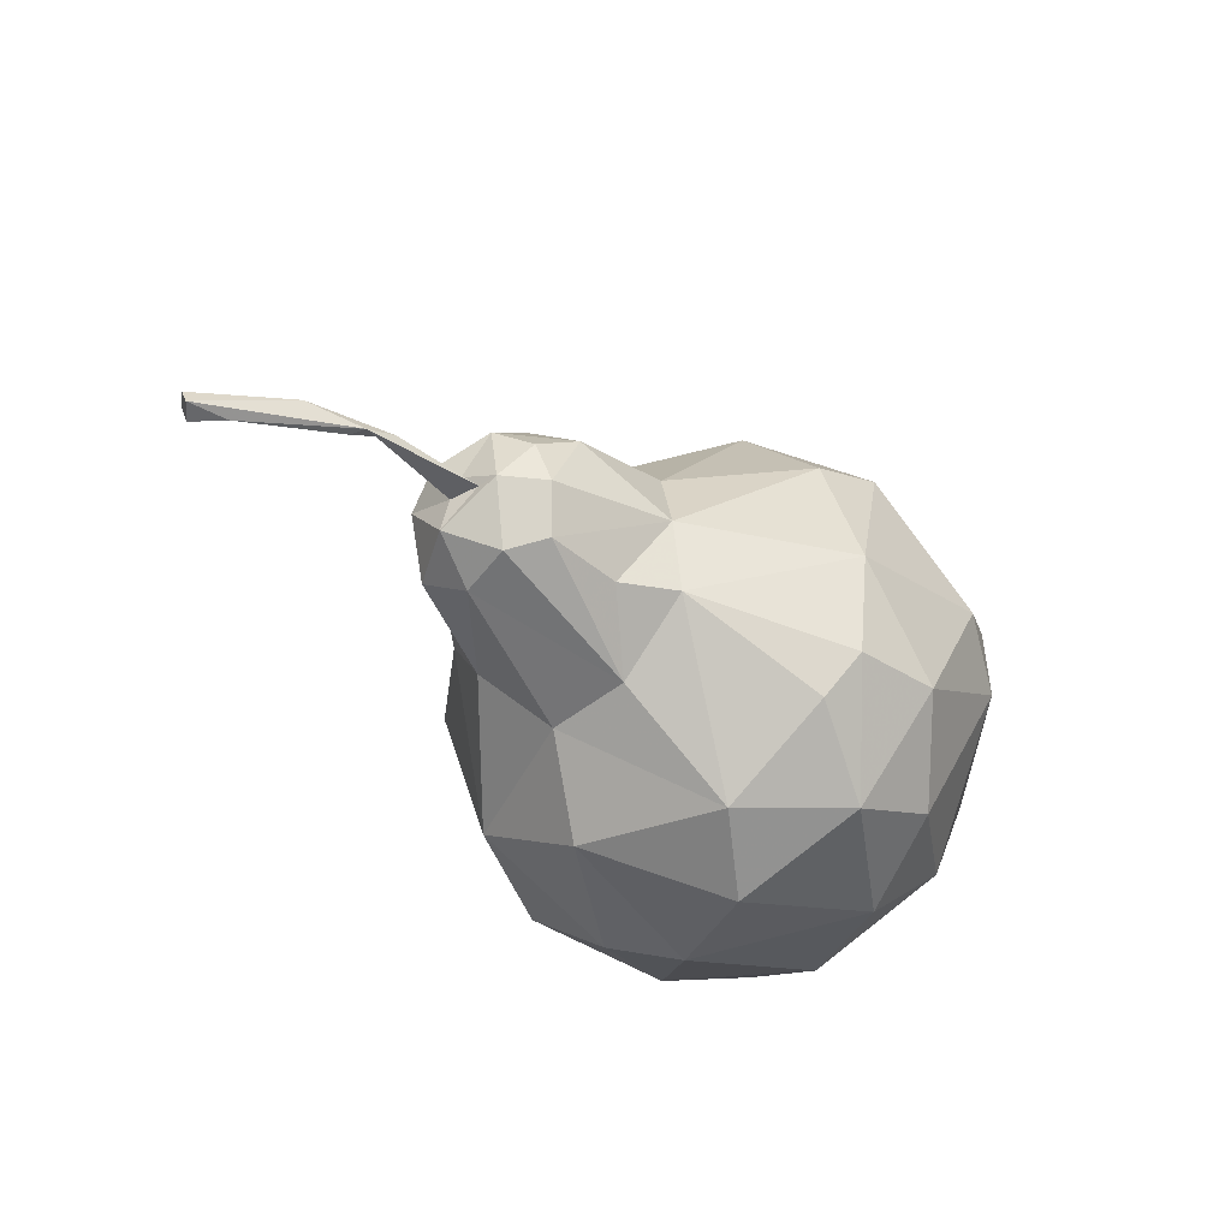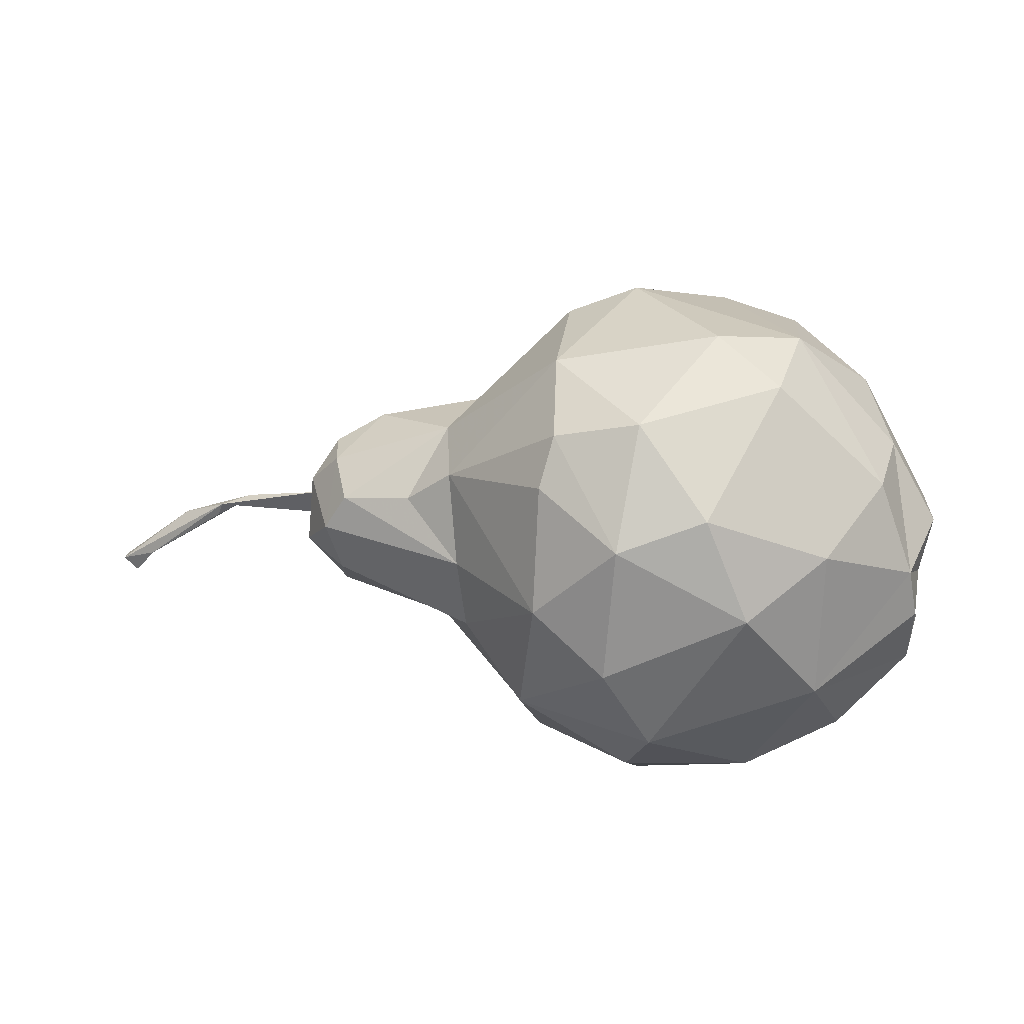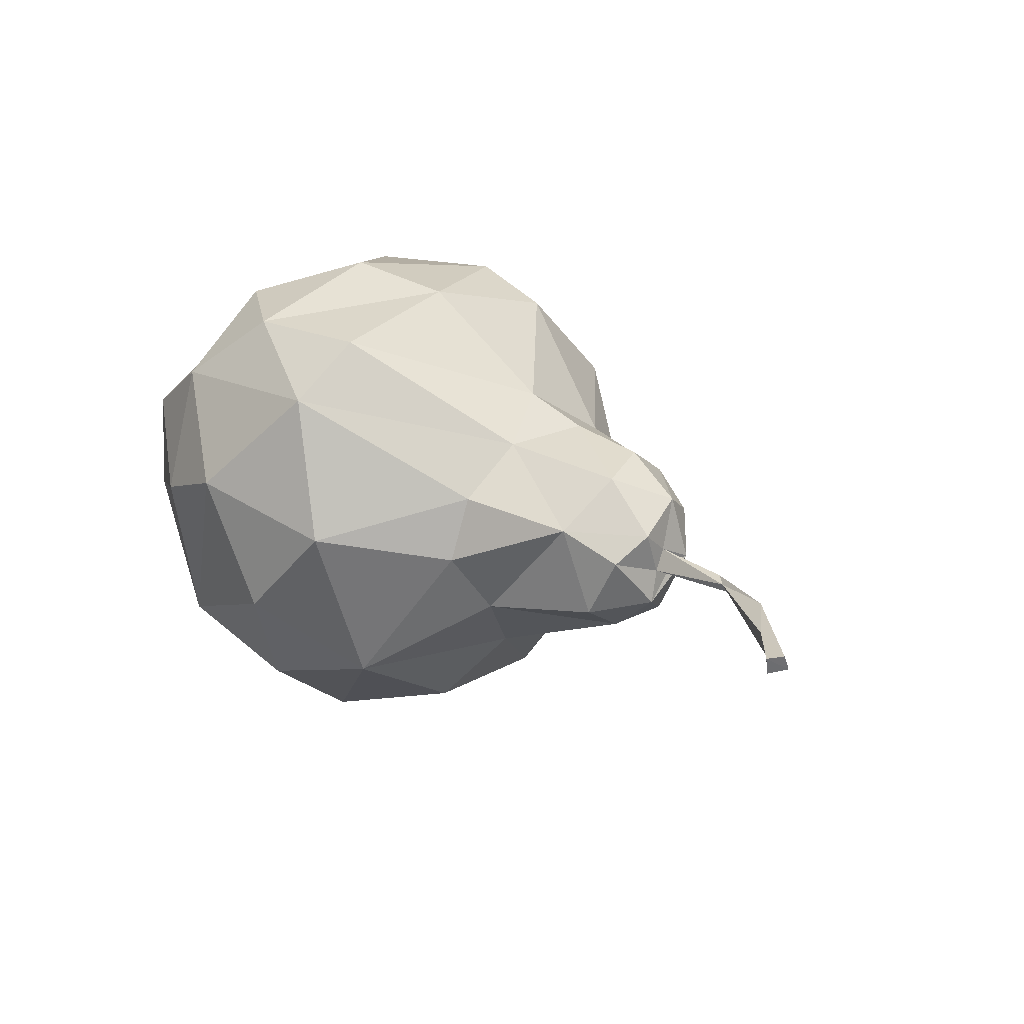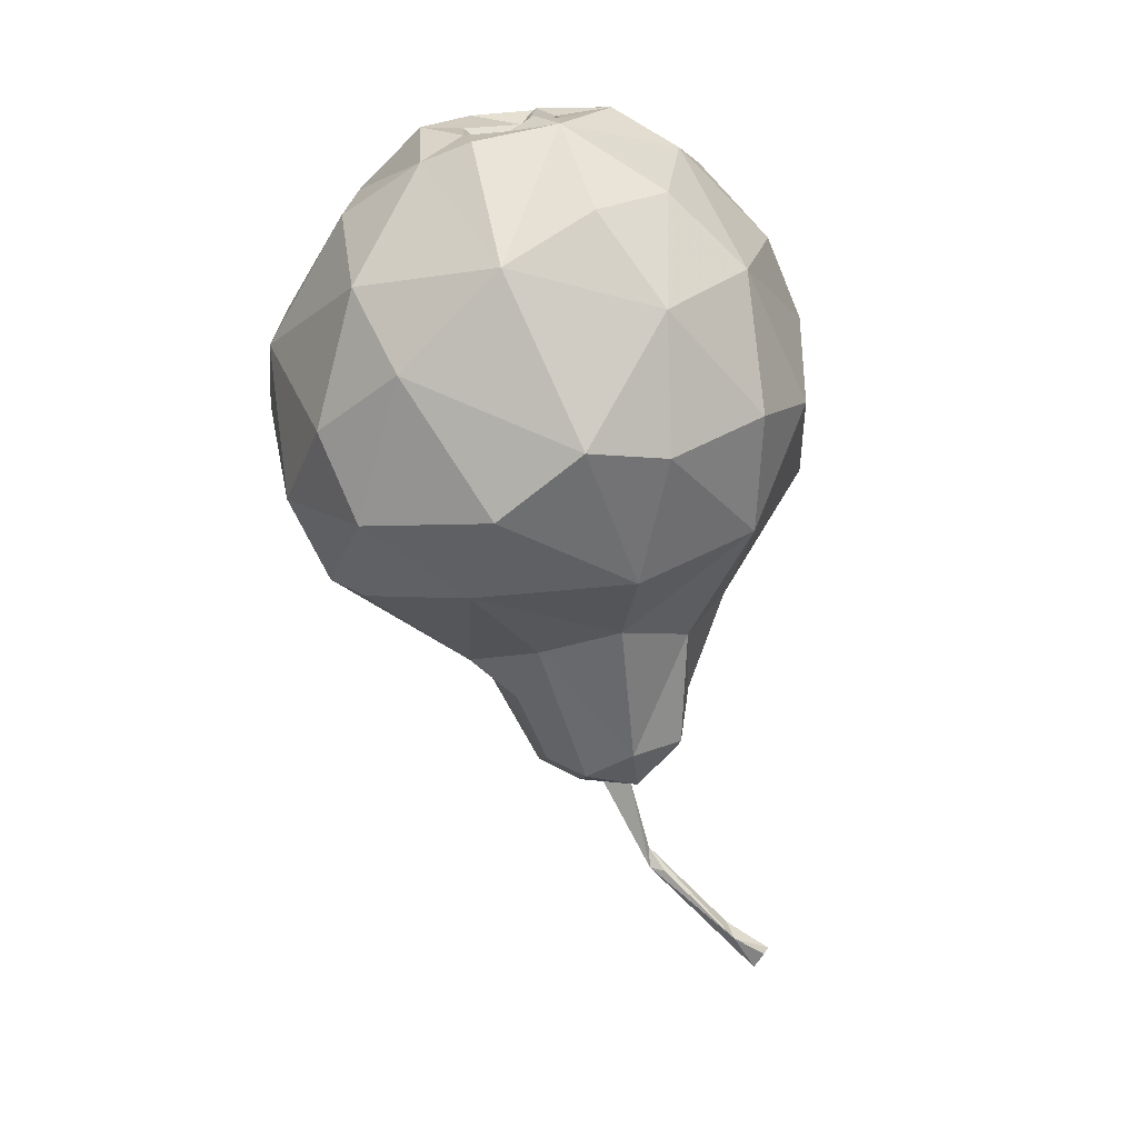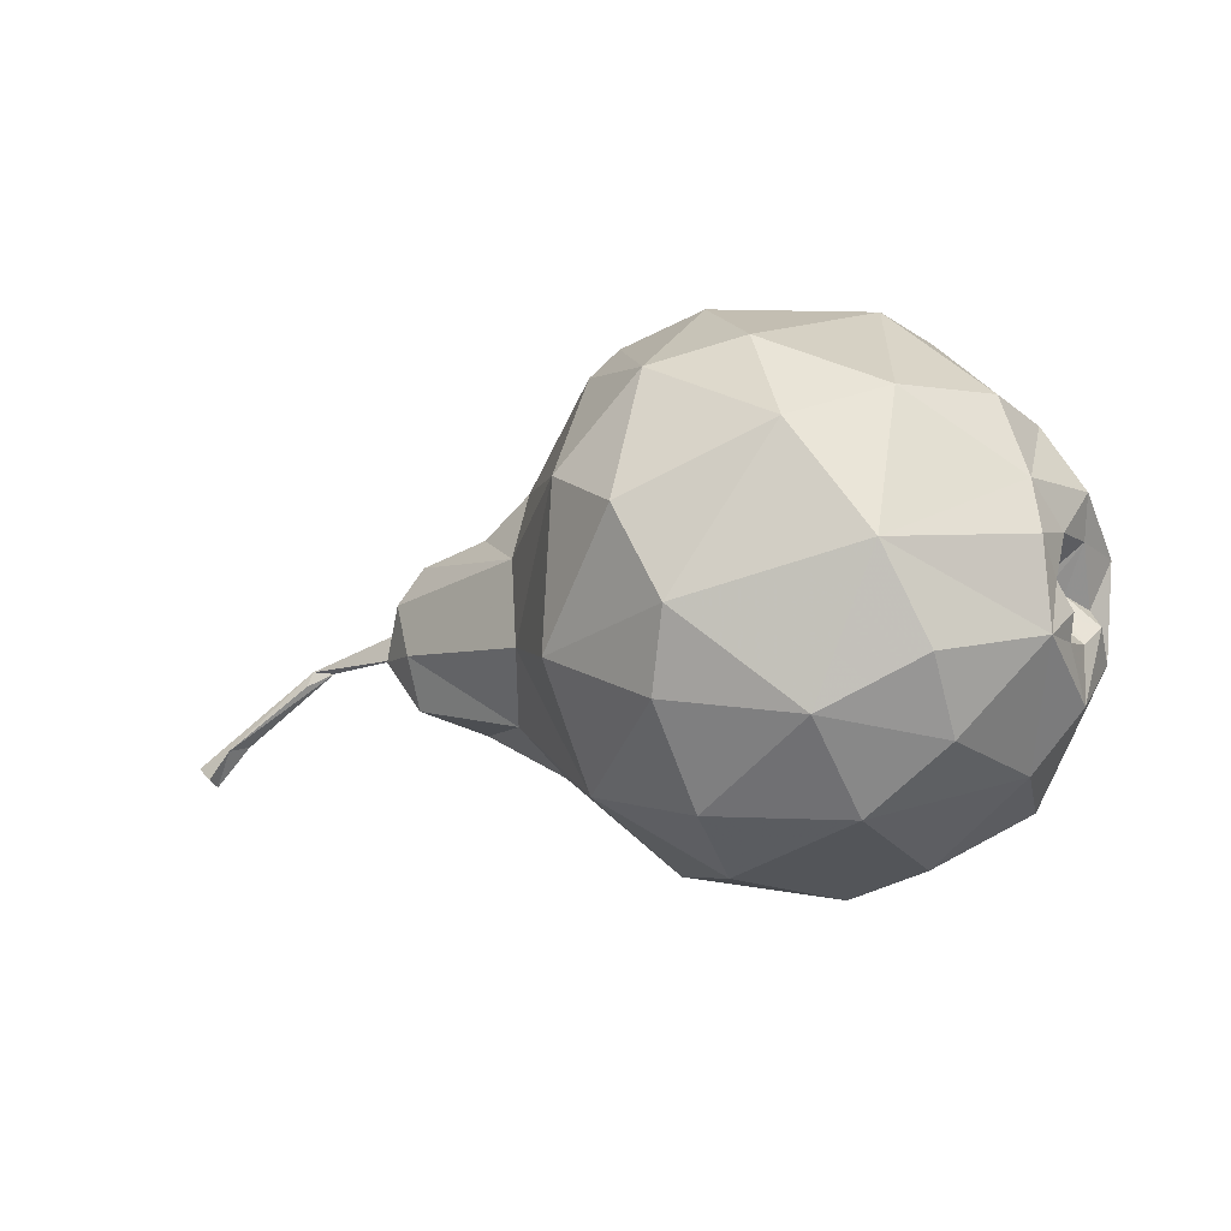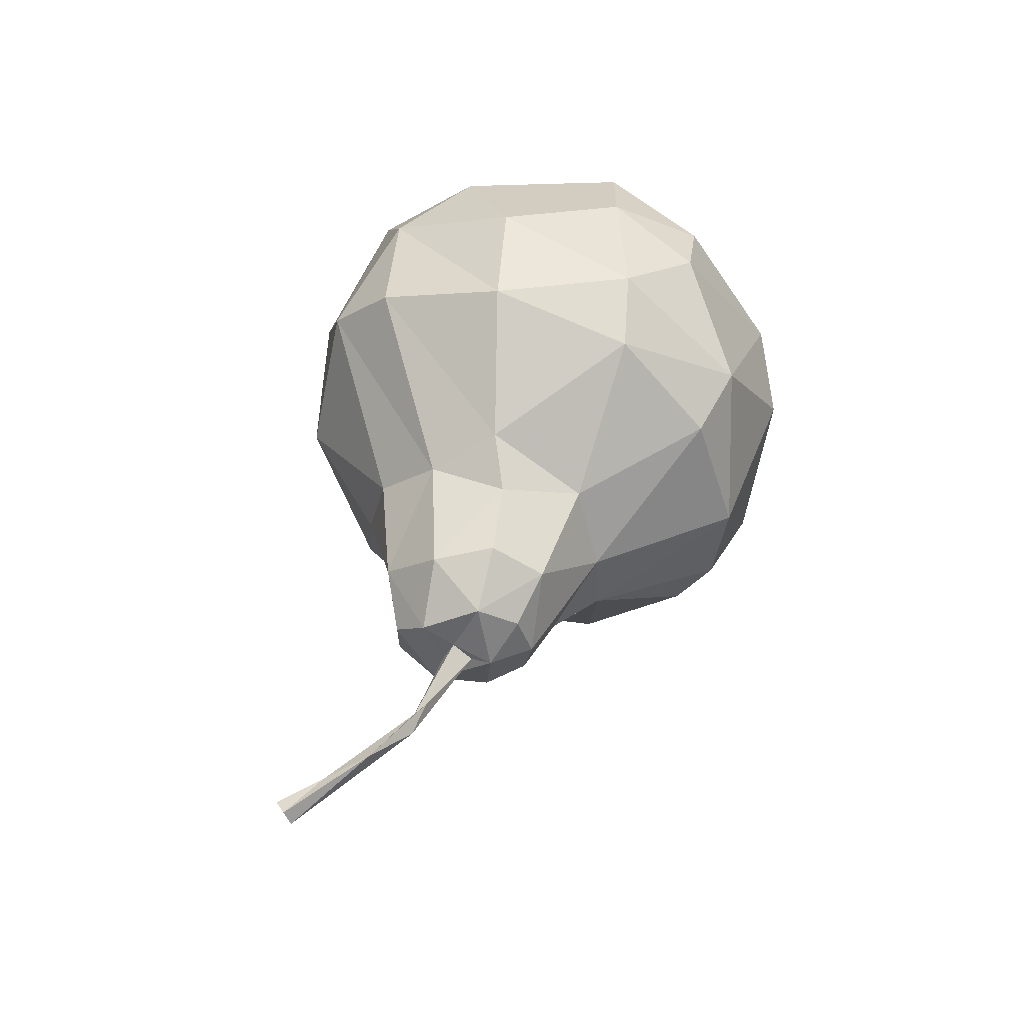
<metadata>
{"format":"obj","ext":"obj","renderer":"f3d","projection":"perspective","resolution":1024,"background":"white","views":[{"elev":-38.5,"azim":123.5,"up":"+Z"},{"elev":46.2,"azim":-171.6,"up":"+Y"},{"elev":18.5,"azim":41.7,"up":"+Z"},{"elev":-72.8,"azim":-80.7,"up":"+Z"},{"elev":-9.8,"azim":-152.2,"up":"+Y"},{"elev":43.0,"azim":102.1,"up":"+Z"}]}
</metadata>
<code>
v -0.2919 0.1101 -0.2086
v -0.002242 0.2062 0.06513
v 0.2338 -0.08839 -0.1218
v -0.1355 -0.2299 0.2111
v -0.3684 -0.1027 0.1412
v -0.3509 0.04303 0.1458
v 0.1206 -0.04957 0.1337
v 0.1497 -0.1184 0.09175
v -0.03693 -0.2847 0.1445
v 0.1752 -0.02852 0.09984
v -0.1504 -0.334 0.0319
v 0.01017 -0.3083 -0.01125
v -0.01892 -0.2158 0.2048
v -0.1518 -0.232 0.2119
v -0.06594 0.07228 0.2439
v -0.00947 -0.07461 0.2433
v -0.1284 -0.08977 0.2656
v -0.2093 0.0329 0.2439
v 0.01062 0.083 0.2058
v -0.1558 0.1353 0.2125
v -0.08068 0.2369 -0.1377
v -0.1551 0.2568 -0.00081
v 0.02492 0.2255 -0.03345
v 0.01345 0.2082 -0.1392
v 0.02361 0.1686 -0.1848
v -0.07089 0.1515 -0.2547
v -0.1656 0.1792 -0.2191
v -0.2203 0.08283 -0.2729
v -0.125 -0.08777 -0.3215
v -0.3067 -0.03467 -0.262
v -0.06832 0.01132 -0.3151
v -0.3008 0.1194 -0.198
v 0.2737 -0.08712 0.06803
v 0.02583 0.1816 0.105
v 0.1328 0.05415 0.07057
v 0.1308 -0.2049 -0.03397
v 0.01765 -0.243 -0.1908
v 0.1495 -0.1582 -0.09981
v 0.01802 0.0534 -0.2678
v 0.1421 0.08275 -0.09398
v 0.1235 0.001994 -0.1605
v 0.2926 0.03119 -0.03566
v 0.3259 -0.01047 -0.03341
v 0.296 -0.02192 -0.1016
v 0.2728 0.0183 -0.08757
v 0.1568 0.08218 -0.01407
v 0.2496 0.03413 0.04609
v 0.2789 -0.1323 -0.08172
v 0.2538 -0.1492 0.01584
v -0.2491 -0.3097 0.000116
v -0.3647 -0.2283 -0.03651
v -0.2417 -0.2725 0.1414
v -0.3291 -0.251 0.08531
v -0.3159 0.01208 0.2076
v -0.2453 0.1286 0.1893
v -0.2305 0.2357 -0.05263
v -0.3586 0.1294 -0.08251
v 0.3246 -0.05427 -0.01381
v 0.3251 -0.06632 -0.03708
v 0.3265 -0.07571 -0.07289
v -0.2393 -0.1876 -0.2586
v -0.1091 -0.2687 -0.2206
v -0.099 -0.1689 -0.2927
v -0.3413 -0.1335 -0.2219
v -0.3388 -0.207 -0.1659
v 0.2548 -0.02252 0.08167
v 0.03324 -0.117 -0.259
v 0.1118 -0.08979 -0.1719
v 0.2759 -0.07816 -0.1125
v -0.2444 -0.1616 0.2241
v -0.05088 0.2067 0.13
v 0.1927 0.03839 -0.09698
v 0.1383 -0.1842 0.03798
v -0.2481 0.2251 0.04545
v -0.3346 0.1254 0.09692
v -0.2494 -0.2745 -0.1688
v -0.08979 -0.3187 -0.112
v 0.301 0.01625 0.01222
v 0.3281 -0.08824 0.01066
v 0.3155 -0.02688 0.03844
v 0.3114 -0.1247 -0.01763
v -0.419 -0.007281 -0.02029
v -0.3928 -0.0534 -0.005256
v -0.4245 -0.01298 0.04819
v -0.4295 0.0363 -0.03786
v -0.3713 0.1157 0.001316
v -0.4036 0.0355 -0.1271
v -0.4181 -0.00914 -0.07991
v -0.4168 -0.02017 -0.1396
v -0.4162 -0.1645 -0.02484
v -0.4188 -0.1111 -0.07319
v -0.4263 -0.08449 -0.08373
v -0.4249 -0.08513 0.006959
v -0.4091 -0.06533 0.02236
v -0.384 -0.03898 -0.0579
v -0.3964 -0.02643 -0.02622
v -0.4166 -0.1054 -0.02322
v -0.3842 -0.05627 -0.06005
v -0.417 -0.05697 -0.1035
v -0.4163 -0.1148 0.05043
v -0.4188 -0.1108 -0.1266
v 0.4251 -0.07547 -0.02681
v 0.4135 -0.0651 -0.02155
v 0.5309 -0.1512 -0.03402
v 0.3231 -0.03368 -0.03413
v 0.4472 -0.07309 -0.03518
v 0.4525 -0.08904 -0.03855
v 0.4996 -0.1079 -0.02111
v 0.5659 -0.1881 -0.05924
v 0.5426 -0.1567 -0.05534
v 0.5683 -0.1941 -0.04009
v 0.5833 -0.1743 -0.0538
v 0.5825 -0.1819 -0.03726
v -0.3973 -0.07523 -0.02101
v -0.3938 -0.06564 -0.05393
v -0.3835 -0.07362 -0.04177
v -0.4016 -0.04352 -0.05478
v -0.3874 -0.04208 -0.02191
v -0.2921 0.1155 -0.2061
v -0.2824 0.1276 -0.2008
v -0.2165 0.2235 -0.08843
v -0.2052 0.2359 -0.067
v -0.1419 0.2533 -0.02506
v -0.1279 0.2521 -0.005742
v -0.01075 0.2167 0.04349
v -0.02347 0.1977 0.1211
v -0.02908 0.1628 0.1569
v -0.04718 0.07491 0.2346
v -0.04479 0.01727 0.2437
v -0.07537 -0.08301 0.2556
v -0.1261 -0.2036 0.2176
v -0.1363 -0.2301 0.2111
v -0.1477 -0.2339 0.2095
v -0.1588 -0.2352 0.2064
v -0.2431 -0.2156 0.1838
v -0.3364 -0.1456 0.1413
v -0.3573 -0.1446 0.1254
v -0.3926 -0.1088 0.09534
v -0.4191 -0.07969 0.04966
v -0.4093 -0.06453 0.02276
v -0.4098 -0.0613 0.0194
v -0.4068 -0.02888 -0.01325
v -0.4074 -0.02014 -0.02089
v -0.4076 -0.01693 -0.02328
v -0.4182 -0.009003 -0.07553
v -0.4183 -0.008564 -0.07937
v -0.4177 -0.007732 -0.0814
v -0.4088 0.01341 -0.1321
v -0.3835 0.021 -0.155
v -0.3016 0.09823 -0.2068
v -0.2245 0.077 -0.2724
v -0.2146 0.07278 -0.2758
v -0.07579 -0.001756 -0.3159
v -0.05139 -0.01006 -0.3057
v 0.02683 -0.04526 -0.2627
v 0.09714 -0.06737 -0.1869
v 0.1133 -0.0784 -0.1705
v 0.1966 -0.08378 -0.1412
v -0.1358 -0.2301 0.211
v -0.02926 -0.2553 0.1702
v 0.02383 -0.2305 0.1273
v 0.1401 -0.1743 0.04611
v 0.1703 -0.1745 0.03184
v 0.2 -0.1736 -0.005974
v 0.1919 -0.1546 -0.05284
v 0.2072 -0.1467 -0.09175
v 0.2233 -0.1115 -0.1072
v 0.02535 0.2049 0.03139
v 0.1091 0.134 -0.02108
v 0.1519 0.08238 -0.04083
v 0.184 0.04893 -0.07702
v 0.223 0.03077 -0.09341
v 0.2135 0.01183 -0.1165
v 0.2045 -0.009235 -0.1328
v 0.2341 -0.0562 -0.1257
v 0.2469 -0.08021 -0.123
f 173 174 41
f 28 151 1
f 124 125 23
f 122 123 21
f 34 168 2
f 30 151 152
f 122 121 56
f 61 62 76
f 21 27 121
f 28 119 120
f 57 87 86
f 29 153 154
f 71 126 2
f 120 121 27
f 59 58 79
f 23 21 123
f 90 91 101
f 149 148 87
f 85 87 147
f 23 125 2
f 96 144 145
f 71 125 124
f 40 23 169
f 124 123 22
f 70 17 18
f 22 123 122
f 90 51 100
f 56 121 120
f 120 119 32
f 150 32 119
f 70 18 54
f 90 100 93
f 19 34 126
f 63 37 62
f 71 15 128
f 168 169 23
f 132 4 131
f 9 73 162
f 75 74 86
f 101 92 99
f 40 170 171
f 171 172 72
f 41 72 172
f 174 175 41
f 173 172 45
f 176 3 158
f 170 169 46
f 53 137 138
f 112 111 109
f 69 167 3
f 54 5 70
f 176 175 69
f 102 59 106
f 87 32 150
f 44 69 175
f 13 7 16
f 30 150 1
f 44 174 173
f 161 162 8
f 111 110 109
f 105 60 43
f 46 45 172
f 171 170 46
f 67 37 63
f 34 46 169
f 21 23 24
f 41 157 156
f 156 155 39
f 17 130 129
f 39 155 154
f 130 131 16
f 154 153 31
f 31 153 152
f 106 107 102
f 152 151 28
f 152 153 29
f 157 158 68
f 66 33 80
f 154 155 67
f 76 62 77
f 67 155 156
f 12 11 77
f 35 19 7
f 156 157 68
f 17 14 131
f 129 128 15
f 127 128 19
f 127 126 71
f 19 128 129
f 129 130 16
f 108 112 106
f 148 147 87
f 85 146 145
f 145 144 82
f 144 143 82
f 143 142 82
f 142 141 82
f 6 5 54
f 60 59 81
f 84 82 141
f 99 95 88
f 140 139 84
f 48 69 60
f 84 139 138
f 112 113 111
f 68 38 37
f 138 137 5
f 137 136 5
f 70 5 136
f 70 135 134
f 134 133 14
f 93 114 97
f 133 132 14
f 4 132 159
f 20 18 15
f 9 133 134
f 134 135 52
f 135 136 52
f 52 136 137
f 138 139 100
f 89 30 101
f 100 139 140
f 140 141 94
f 83 94 141
f 118 83 142
f 32 87 57
f 118 143 144
f 145 146 88
f 146 147 88
f 62 37 77
f 89 88 147
f 30 89 148
f 149 150 30
f 15 71 20
f 37 12 77
f 167 166 38
f 39 31 26
f 166 165 38
f 36 38 165
f 36 164 163
f 163 162 73
f 90 101 51
f 161 160 9
f 159 160 13
f 8 13 160
f 8 162 163
f 114 116 97
f 163 164 49
f 164 165 49
f 75 6 54
f 49 165 166
f 48 166 167
f 104 108 102
f 22 56 74
f 108 104 113
f 71 74 20
f 102 108 103
f 104 102 110
f 105 58 103
f 58 105 43
f 96 117 118
f 22 74 71
f 103 58 102
f 105 103 106
f 112 108 113
f 110 111 104
f 42 45 46
f 104 111 113
f 106 112 110
f 110 112 109
f 106 110 107
f 107 110 102
f 102 58 59
f 106 59 105
f 105 59 60
f 103 108 106
f 118 116 114
f 116 118 115
f 118 114 83
f 116 115 91
f 7 8 10
f 115 118 117
f 98 117 95
f 117 98 115
f 46 47 42
f 95 117 96
f 46 35 47
f 98 95 99
f 83 114 93
f 83 93 94
f 95 96 88
f 115 98 92
f 97 116 91
f 6 84 5
f 84 6 75
f 7 13 8
f 11 12 9
f 9 12 73
f 11 9 52
f 44 45 42
f 19 16 7
f 47 35 10
f 18 20 55
f 15 18 17
f 24 23 40
f 21 24 26
f 24 25 26
f 25 24 40
f 26 25 39
f 70 14 17
f 21 26 27
f 29 63 61
f 27 26 28
f 35 34 19
f 31 28 26
f 33 10 8
f 10 33 66
f 33 8 49
f 10 66 47
f 35 46 34
f 36 12 37
f 12 36 73
f 36 37 38
f 94 93 100
f 41 39 40
f 40 39 25
f 41 40 72
f 49 48 81
f 55 20 74
f 18 55 54
f 56 32 57
f 56 57 74
f 79 58 80
f 59 79 81
f 35 7 10
f 62 61 63
f 61 76 65
f 64 30 61
f 30 64 101
f 61 30 29
f 64 61 65
f 63 29 67
f 37 67 68
f 75 55 74
f 55 75 54
f 11 52 50
f 57 86 74
f 50 51 76
f 51 50 53
f 76 51 65
f 50 76 11
f 80 58 43
f 79 80 33
f 100 51 53
f 47 66 80
f 47 80 78
f 47 78 42
f 78 80 43
f 79 49 81
f 49 79 33
f 42 78 43
f 88 89 99
f 91 90 97
f 101 91 92
f 92 91 115
f 51 101 65
f 92 98 99
f 82 84 85
f 86 85 75
f 85 86 87
f 75 85 84
f 89 101 99
f 64 65 101
f 42 43 44
f 44 43 60
f 76 77 11
f 50 52 53
f 69 44 60
f 48 60 81
f 97 90 93
f 1 119 28
f 167 158 3
f 38 68 158
f 167 38 158
f 2 126 34
f 152 29 30
f 121 122 21
f 120 27 28
f 154 67 29
f 2 125 71
f 123 124 23
f 147 146 85
f 2 168 23
f 145 88 96
f 124 22 71
f 169 170 40
f 122 56 22
f 120 32 56
f 119 1 150
f 126 127 19
f 128 127 71
f 131 14 132
f 162 161 9
f 171 72 40
f 9 160 133
f 133 159 132
f 133 160 159
f 158 175 176
f 157 41 175
f 158 157 175
f 172 173 41
f 138 100 53
f 3 176 69
f 150 149 87
f 175 174 44
f 1 151 30
f 173 45 44
f 172 171 46
f 169 168 34
f 156 39 41
f 129 15 17
f 154 31 39
f 152 28 31
f 159 131 4
f 13 16 131
f 159 13 131
f 156 68 67
f 131 130 17
f 129 16 19
f 145 82 85
f 141 140 84
f 138 5 84
f 136 135 70
f 134 14 70
f 134 52 9
f 137 53 52
f 140 94 100
f 141 142 83
f 142 143 118
f 144 96 118
f 147 148 89
f 148 149 30
f 165 164 36
f 163 73 36
f 160 161 8
f 163 49 8
f 166 48 49
f 167 69 48

</code>
